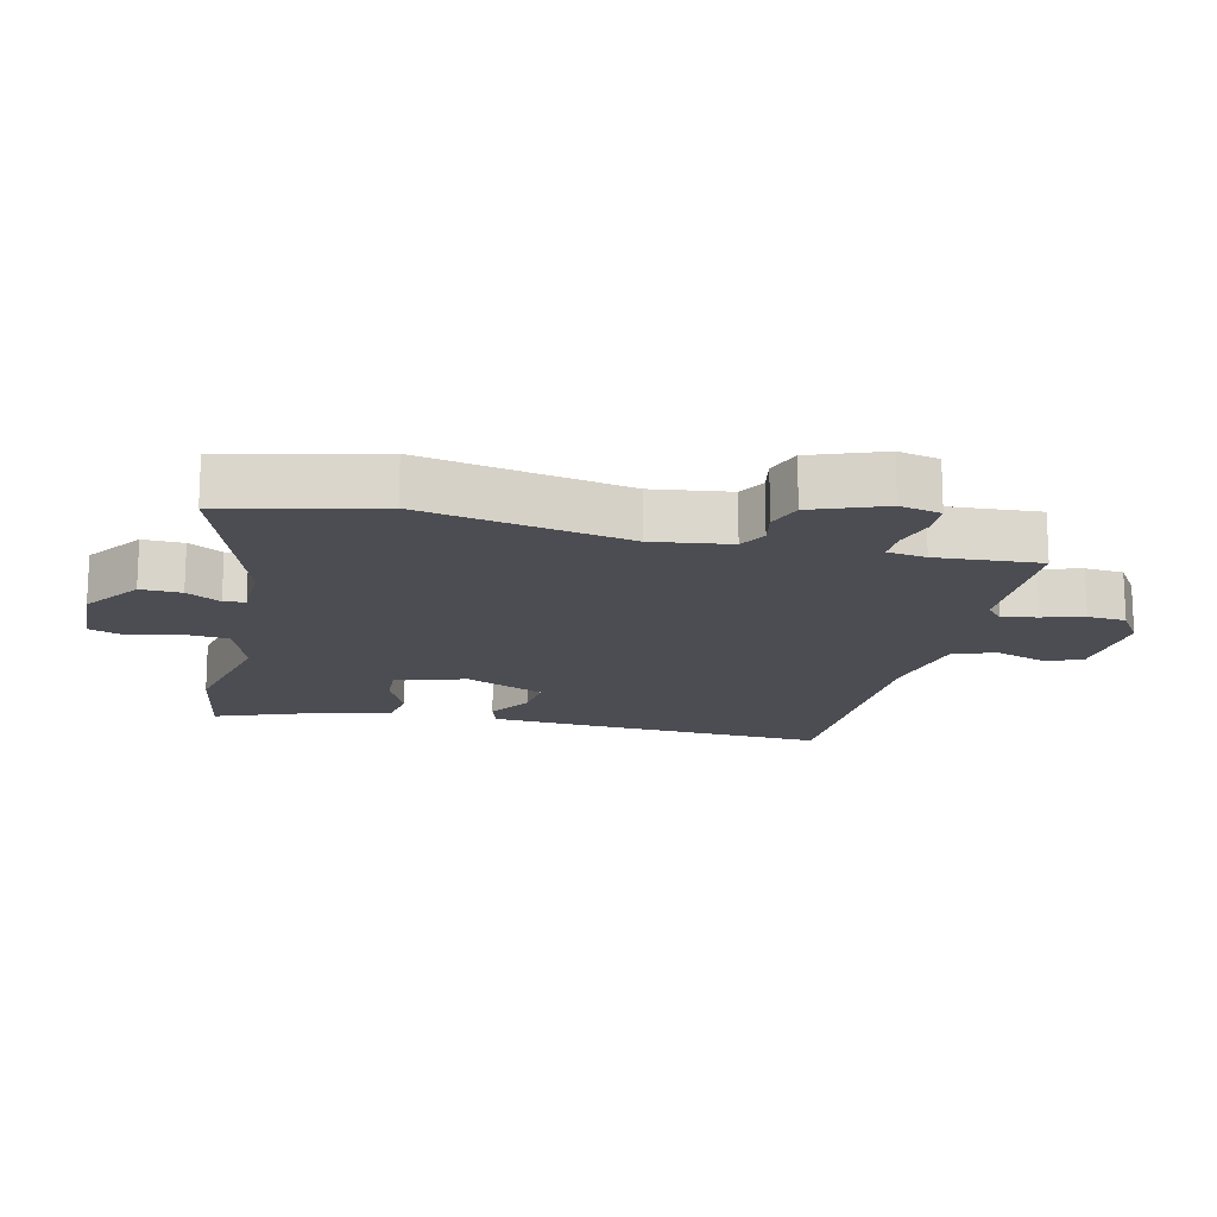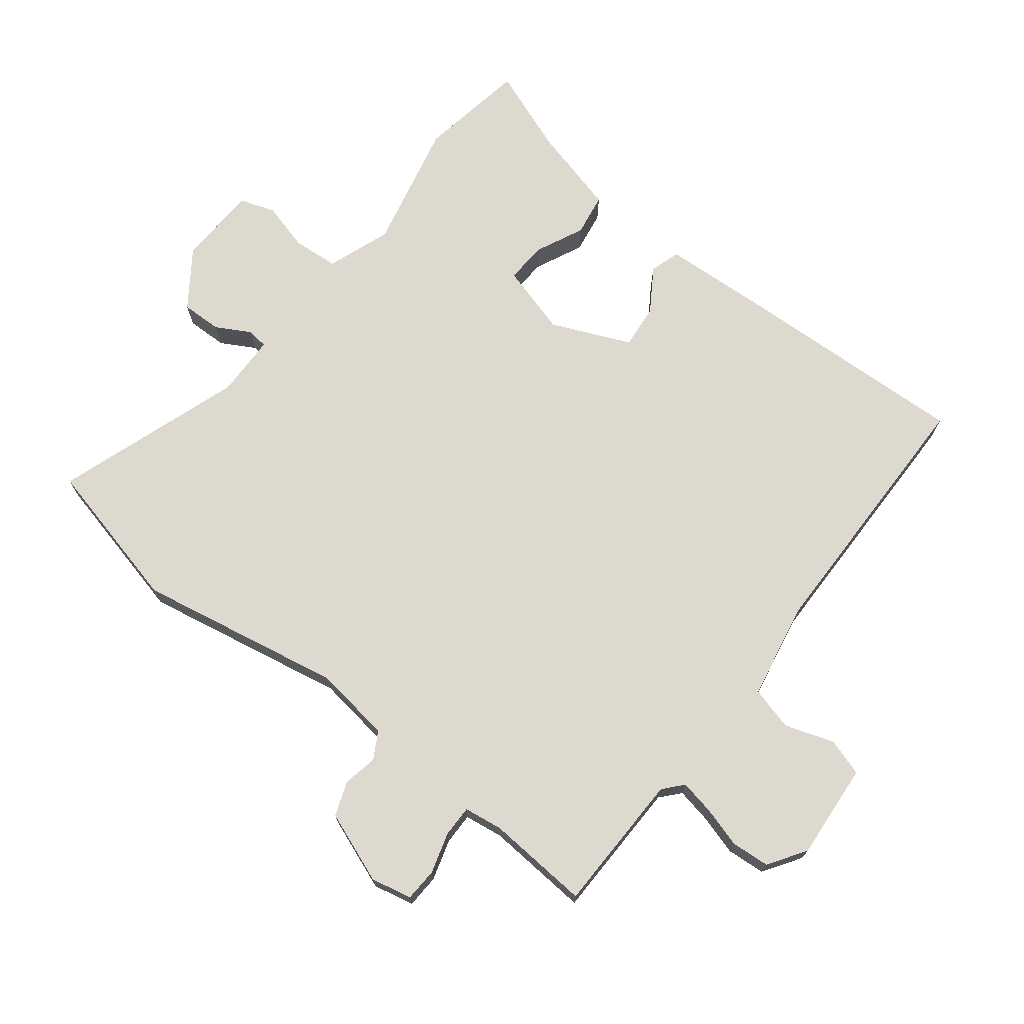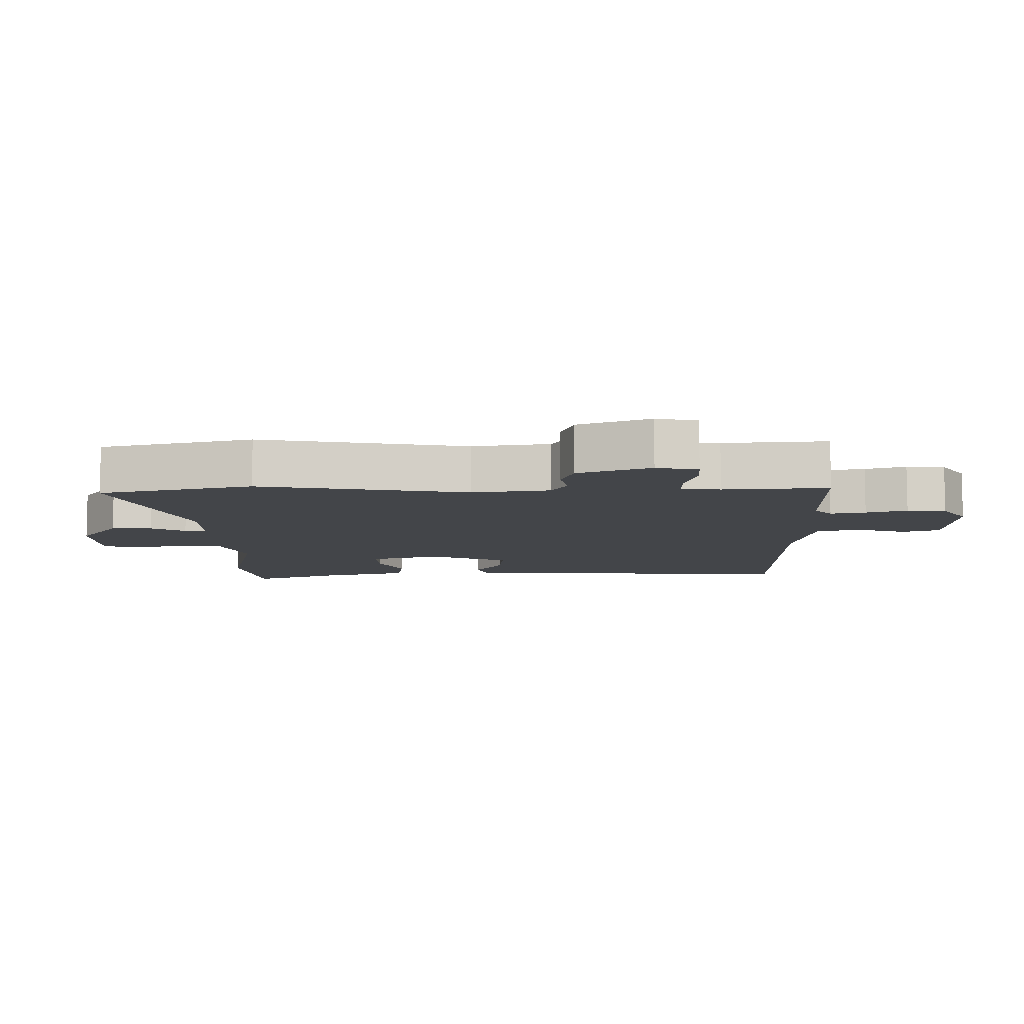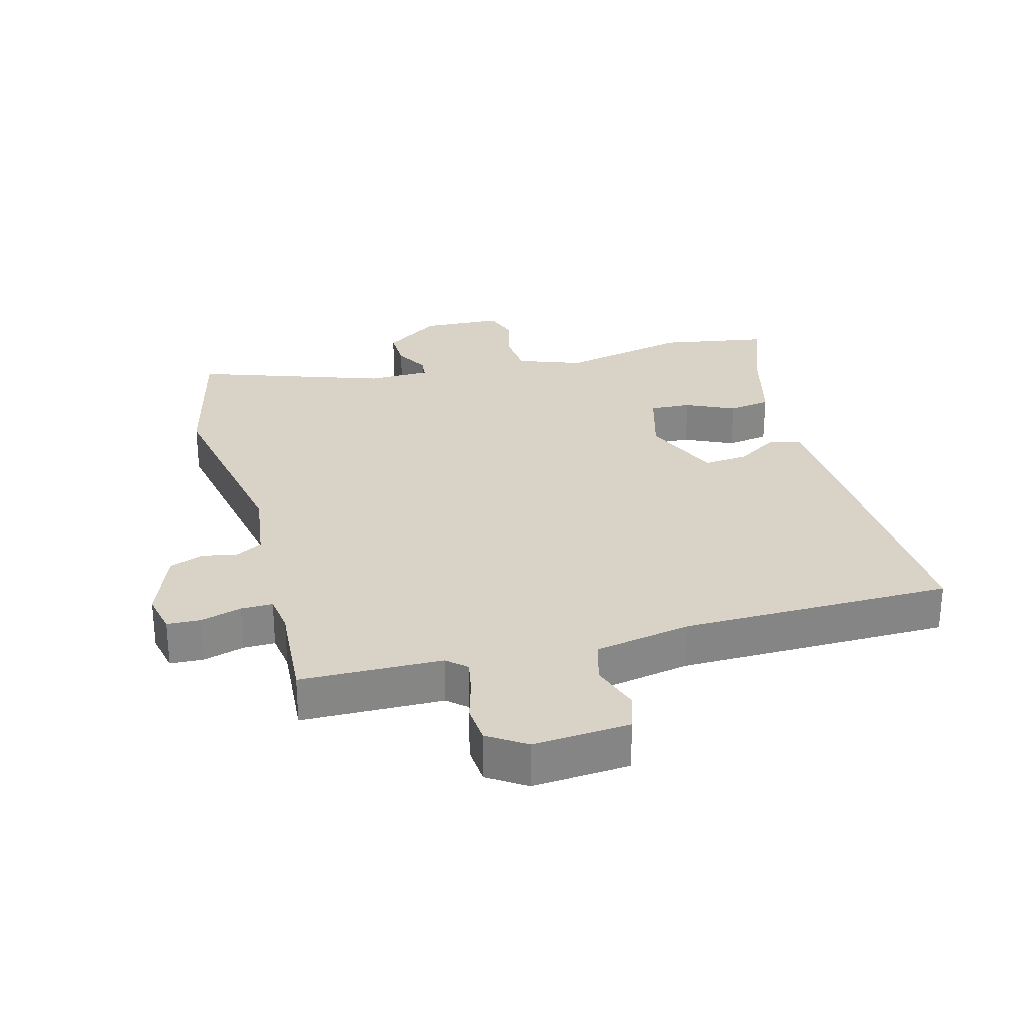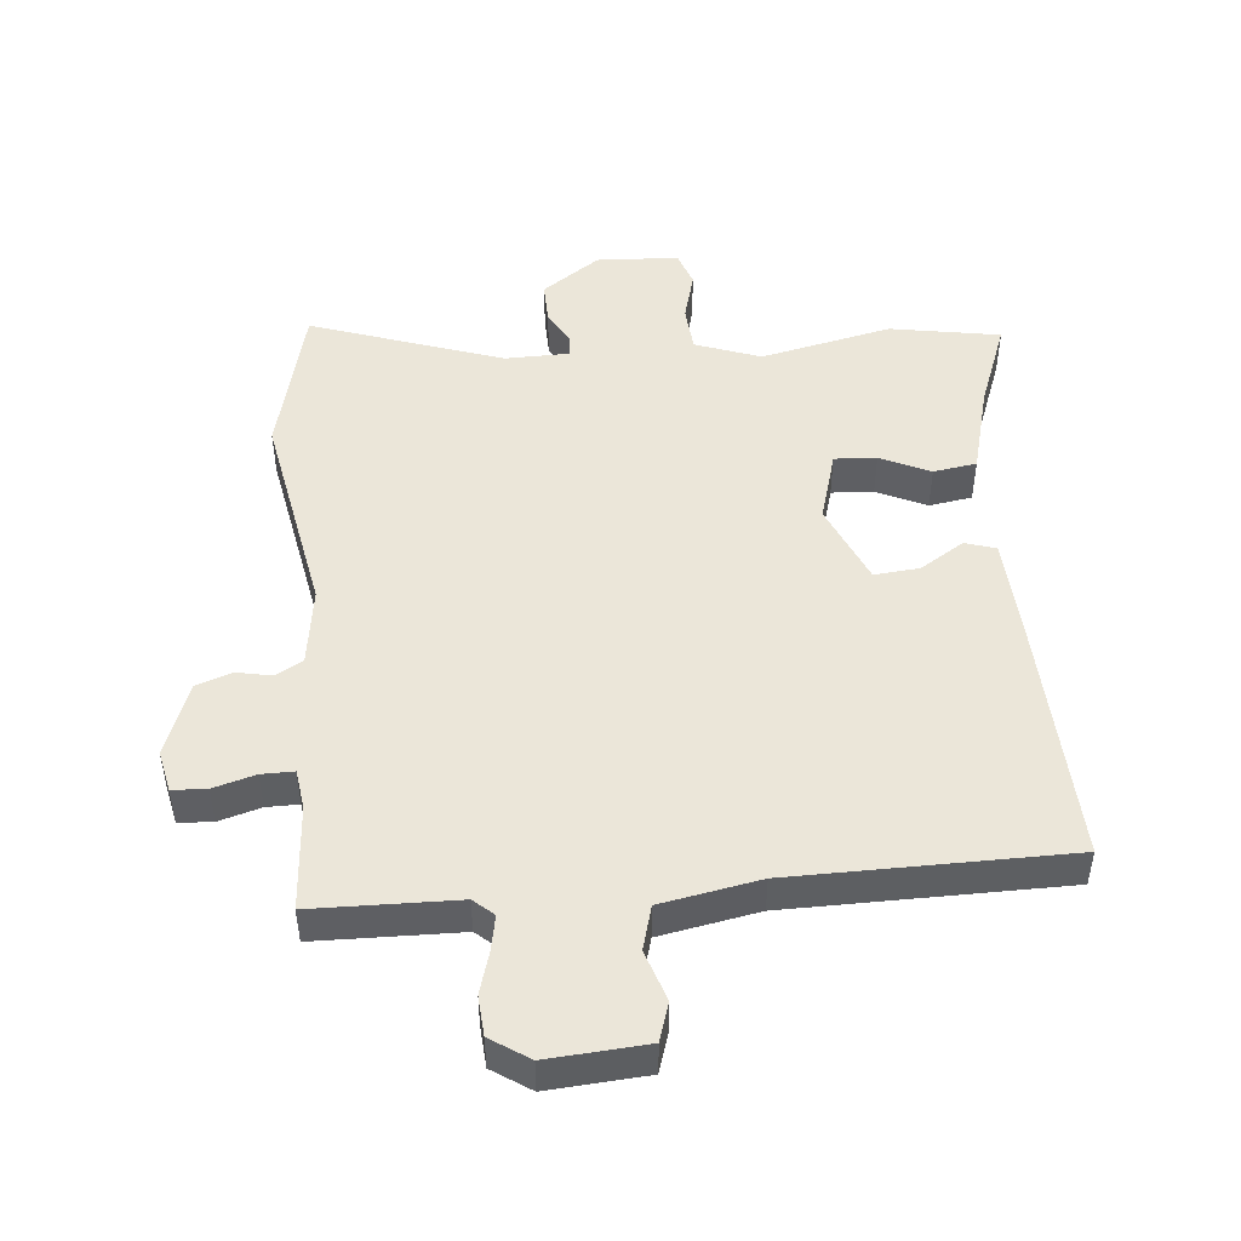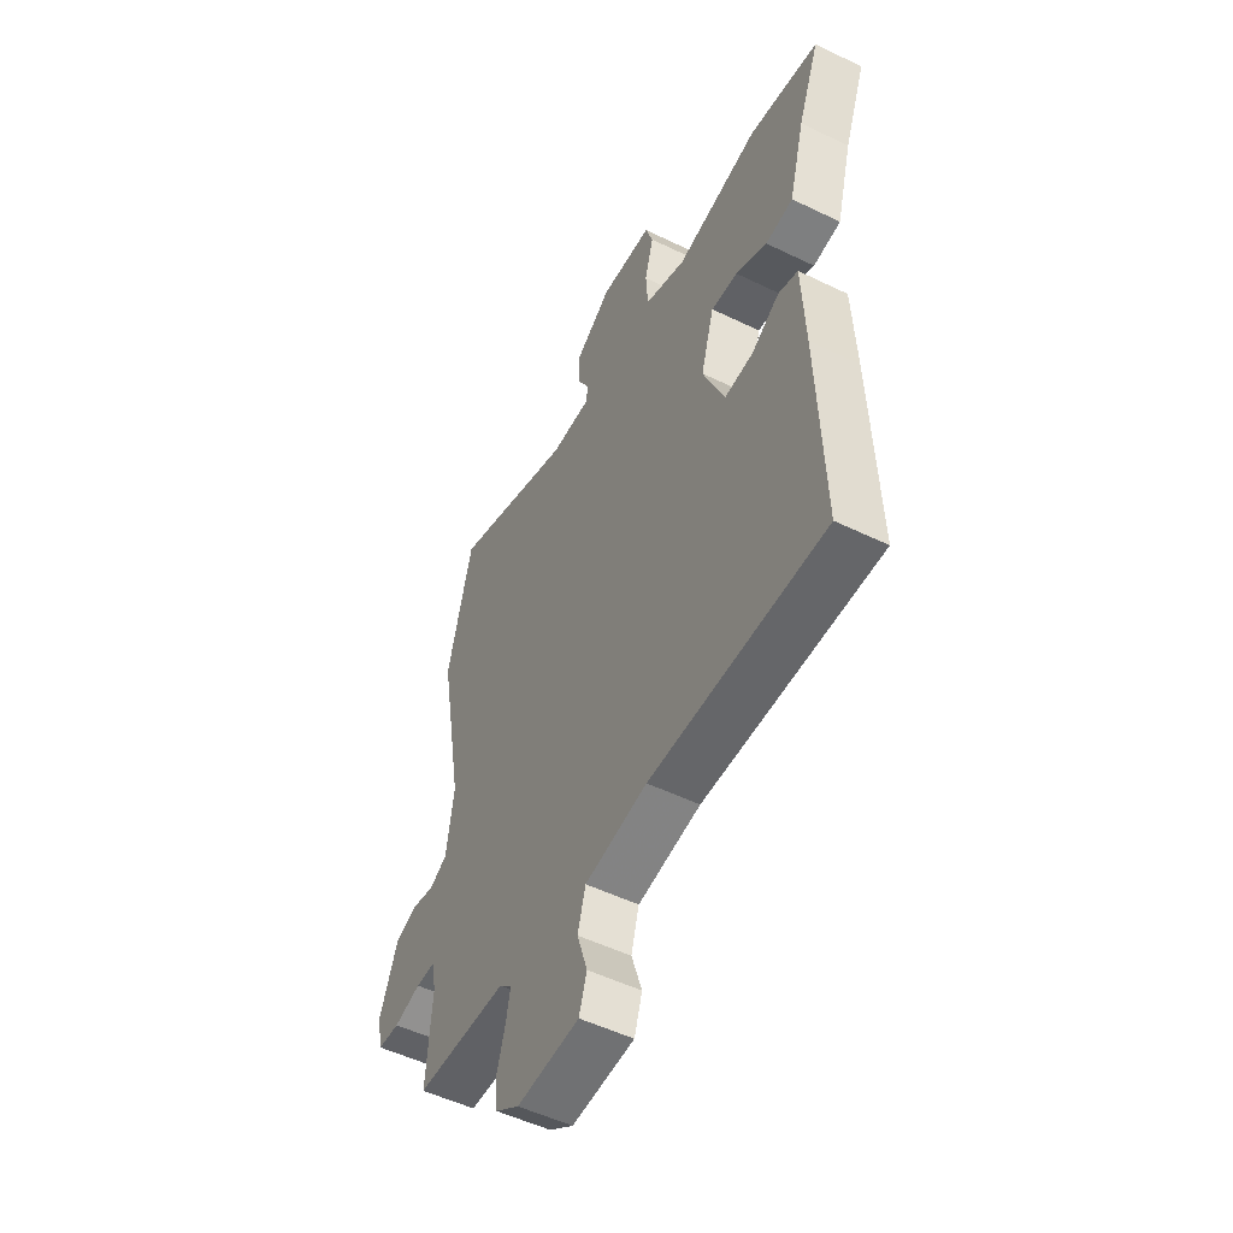
<metadata>
{"format":"obj","ext":"obj","renderer":"f3d","projection":"perspective","resolution":1024,"background":"white","views":[{"elev":-16.3,"azim":76.1,"up":"+Y"},{"elev":71.7,"azim":127.4,"up":"+Y"},{"elev":-8.8,"azim":90.4,"up":"+Y"},{"elev":28.2,"azim":164.5,"up":"+Y"},{"elev":48.2,"azim":174.4,"up":"+Y"},{"elev":-51.7,"azim":-117.8,"up":"+Z"}]}
</metadata>
<code>
v -0.571 0.07 0.487
v -0.404 0.07 0.517
v -0.204 0.07 0.474
v -0.105 0.07 0.511
v -0.1 0.07 0.582
v -0.121 0.07 0.658
v -0.103 0.07 0.712
v 0.022 0.07 0.719
v 0.11 0.07 0.658
v 0.109 0.07 0.595
v 0.08 0.07 0.542
v 0.084 0.07 0.509
v 0.181 0.07 0.508
v 0.472 0.07 0.61
v 0.531 0.07 0.375
v 0.474 0.07 0.055
v 0.492 0.07 -0.065
v 0.534 0.07 -0.088
v 0.587 0.07 -0.077
v 0.641 0.07 -0.096
v 0.684 0.07 -0.207
v 0.671 0.07 -0.271
v 0.619 0.07 -0.274
v 0.555 0.07 -0.256
v 0.506 0.07 -0.256
v 0.498 0.07 -0.316
v 0.511 0.07 -0.477
v 0.292 0.07 -0.483
v 0.262 0.07 -0.51
v 0.273 0.07 -0.564
v 0.292 0.07 -0.627
v 0.288 0.07 -0.687
v 0.23 0.07 -0.726
v 0.08 0.07 -0.716
v 0.061 0.07 -0.658
v 0.086 0.07 -0.581
v 0.067 0.07 -0.514
v -0.083 0.07 -0.487
v -0.502 0.07 -0.486
v -0.489 0.07 -0.118
v -0.481 0.07 0.049
v -0.434 0.07 0.064
v -0.367 0.07 0.022
v -0.298 0.07 0.016
v -0.246 0.07 0.139
v -0.278 0.07 0.248
v -0.342 0.07 0.244
v -0.417 0.07 0.208
v -0.483 0.07 0.218
v -0.52 0.07 0.355
v -0.571 0 0.487
v -0.404 0 0.517
v -0.204 0 0.474
v -0.105 0 0.511
v -0.1 0 0.582
v -0.121 0 0.658
v -0.103 0 0.712
v 0.022 0 0.719
v 0.11 0 0.658
v 0.109 0 0.595
v 0.08 0 0.542
v 0.084 0 0.509
v 0.181 0 0.508
v 0.472 0 0.61
v 0.531 0 0.375
v 0.474 0 0.055
v 0.492 0 -0.065
v 0.534 0 -0.088
v 0.587 0 -0.077
v 0.641 0 -0.096
v 0.684 0 -0.207
v 0.671 0 -0.271
v 0.619 0 -0.274
v 0.555 0 -0.256
v 0.506 0 -0.256
v 0.498 0 -0.316
v 0.511 0 -0.477
v 0.292 0 -0.483
v 0.262 0 -0.51
v 0.273 0 -0.564
v 0.292 0 -0.627
v 0.288 0 -0.687
v 0.23 0 -0.726
v 0.08 0 -0.716
v 0.061 0 -0.658
v 0.086 0 -0.581
v 0.067 0 -0.514
v -0.083 0 -0.487
v -0.502 0 -0.486
v -0.489 0 -0.118
v -0.481 0 0.049
v -0.434 0 0.064
v -0.367 0 0.022
v -0.298 0 0.016
v -0.246 0 0.139
v -0.278 0 0.248
v -0.342 0 0.244
v -0.417 0 0.208
v -0.483 0 0.218
v -0.52 0 0.355
f 47 48 49 50
f 46 47 50 1
f 40 41 42 43
f 38 39 40 43
f 37 38 43 44
f 33 34 35 36
f 33 36 37
f 30 31 32 33
f 29 30 33 37
f 28 29 37 44
f 26 27 28 44
f 21 22 23 24
f 21 24 25
f 18 19 20 21
f 17 18 21 25
f 16 17 25 26
f 13 14 15 16
f 12 13 16 26
f 8 9 10 11
f 8 11 12
f 5 6 7 8
f 4 5 8 12
f 3 4 12 26
f 46 1 2 3
f 45 46 3 26
f 26 44 45
f 100 99 98 97
f 51 100 97 96
f 93 92 91 90
f 93 90 89 88
f 94 93 88 87
f 86 85 84 83
f 87 86 83
f 83 82 81 80
f 87 83 80 79
f 94 87 79 78
f 94 78 77 76
f 74 73 72 71
f 75 74 71
f 71 70 69 68
f 75 71 68 67
f 76 75 67 66
f 66 65 64 63
f 76 66 63 62
f 61 60 59 58
f 62 61 58
f 58 57 56 55
f 62 58 55 54
f 76 62 54 53
f 53 52 51 96
f 76 53 96 95
f 95 94 76
f 1 51 52 2
f 2 52 53 3
f 3 53 54 4
f 4 54 55 5
f 5 55 56 6
f 6 56 57 7
f 7 57 58 8
f 8 58 59 9
f 9 59 60 10
f 10 60 61 11
f 11 61 62 12
f 12 62 63 13
f 13 63 64 14
f 14 64 65 15
f 15 65 66 16
f 16 66 67 17
f 17 67 68 18
f 18 68 69 19
f 19 69 70 20
f 20 70 71 21
f 21 71 72 22
f 22 72 73 23
f 23 73 74 24
f 24 74 75 25
f 25 75 76 26
f 26 76 77 27
f 27 77 78 28
f 28 78 79 29
f 29 79 80 30
f 30 80 81 31
f 31 81 82 32
f 32 82 83 33
f 33 83 84 34
f 34 84 85 35
f 35 85 86 36
f 36 86 87 37
f 37 87 88 38
f 38 88 89 39
f 39 89 90 40
f 40 90 91 41
f 41 91 92 42
f 42 92 93 43
f 43 93 94 44
f 44 94 95 45
f 45 95 96 46
f 46 96 97 47
f 47 97 98 48
f 48 98 99 49
f 49 99 100 50
f 50 100 51 1

</code>
